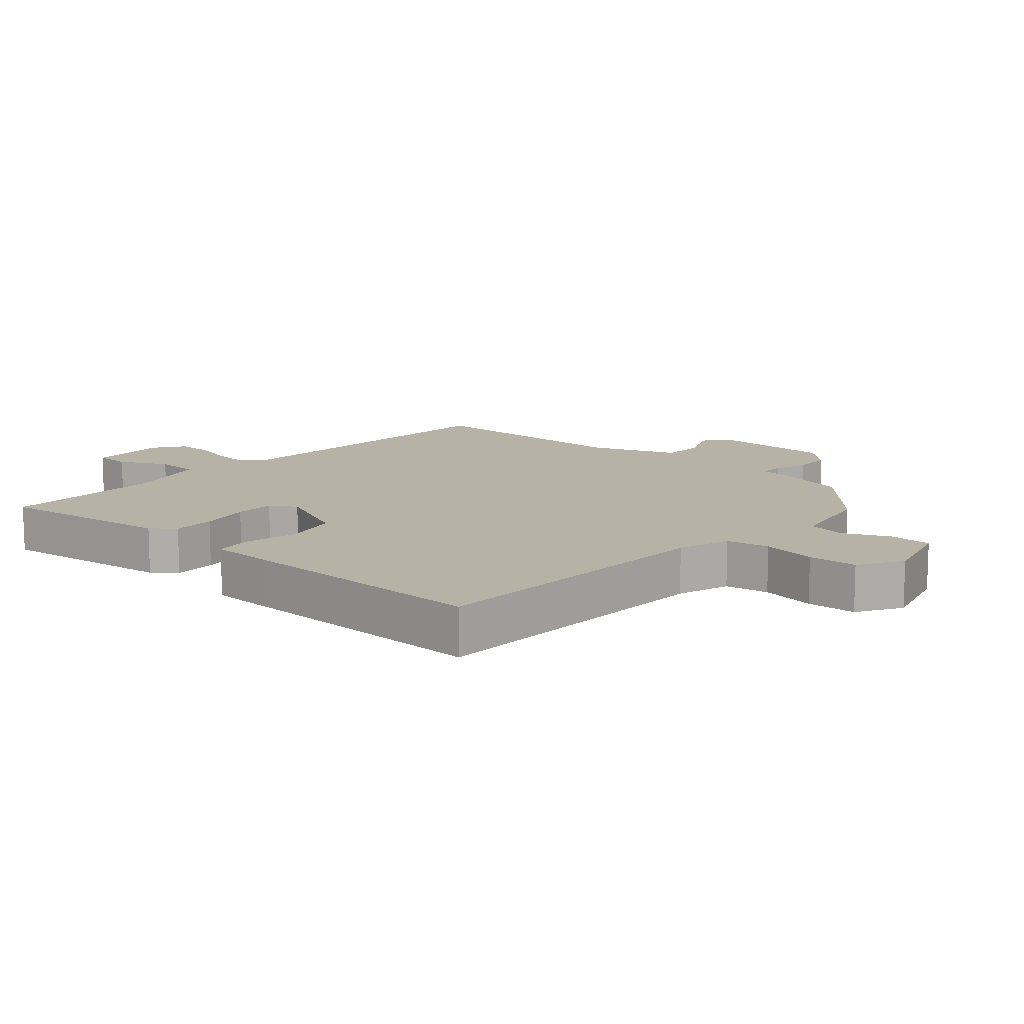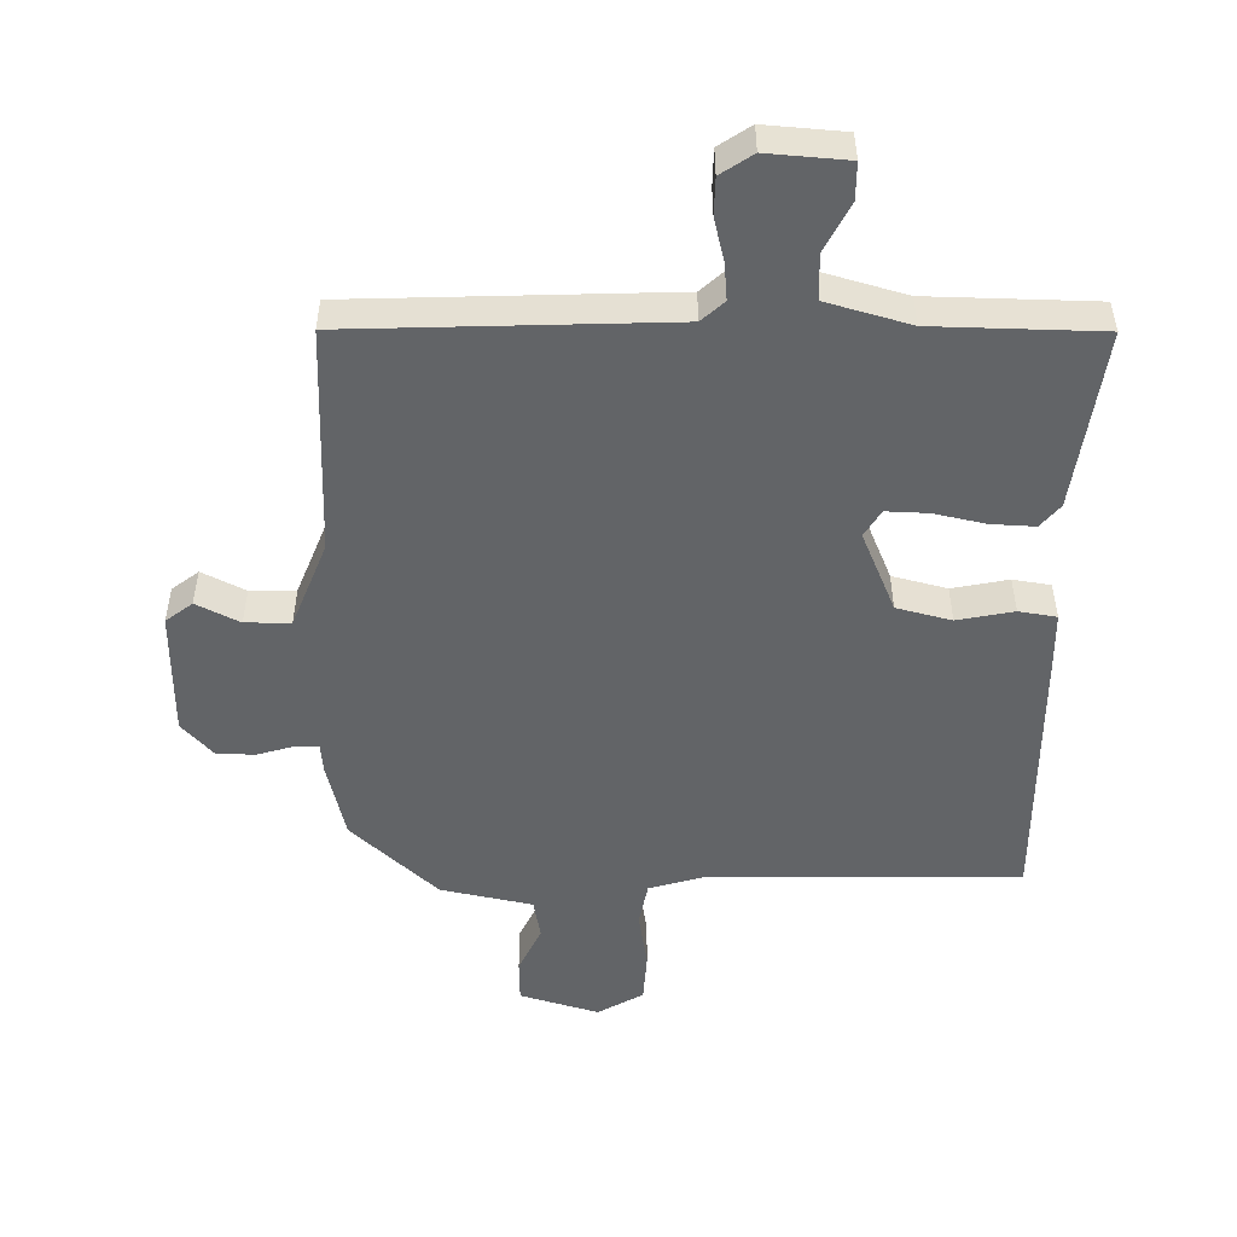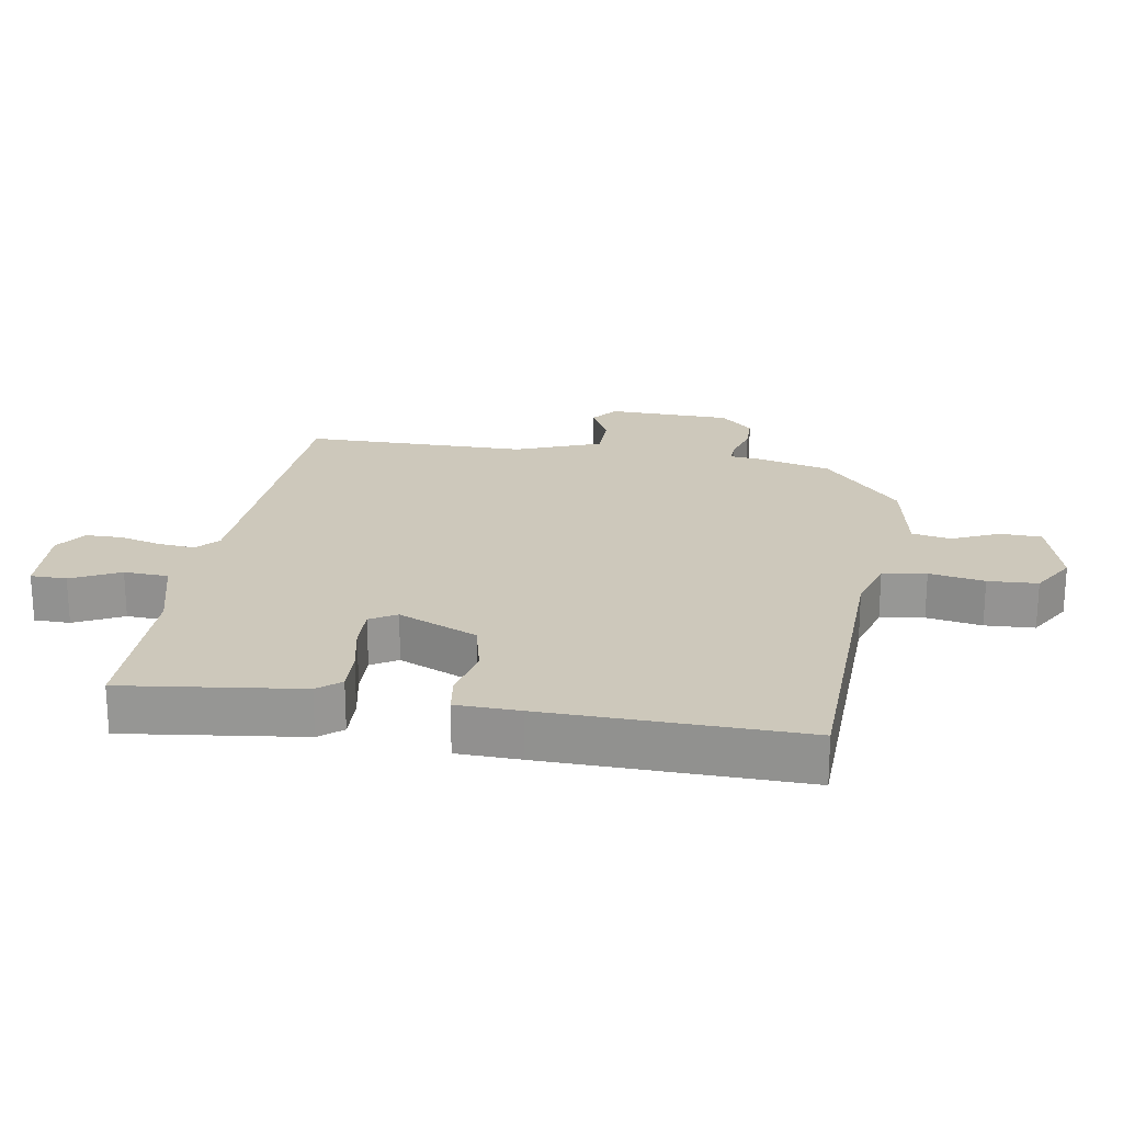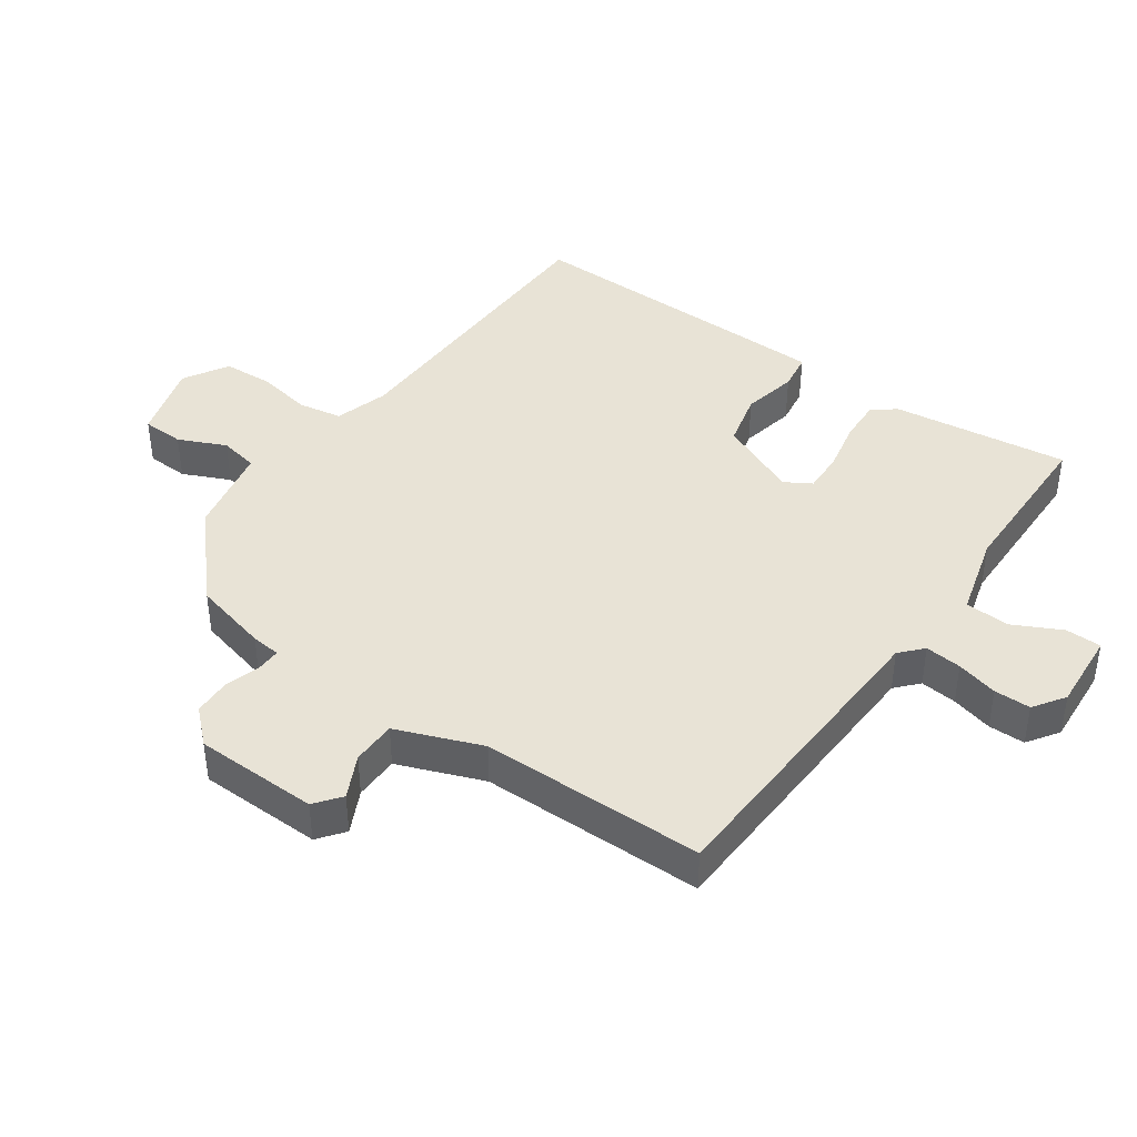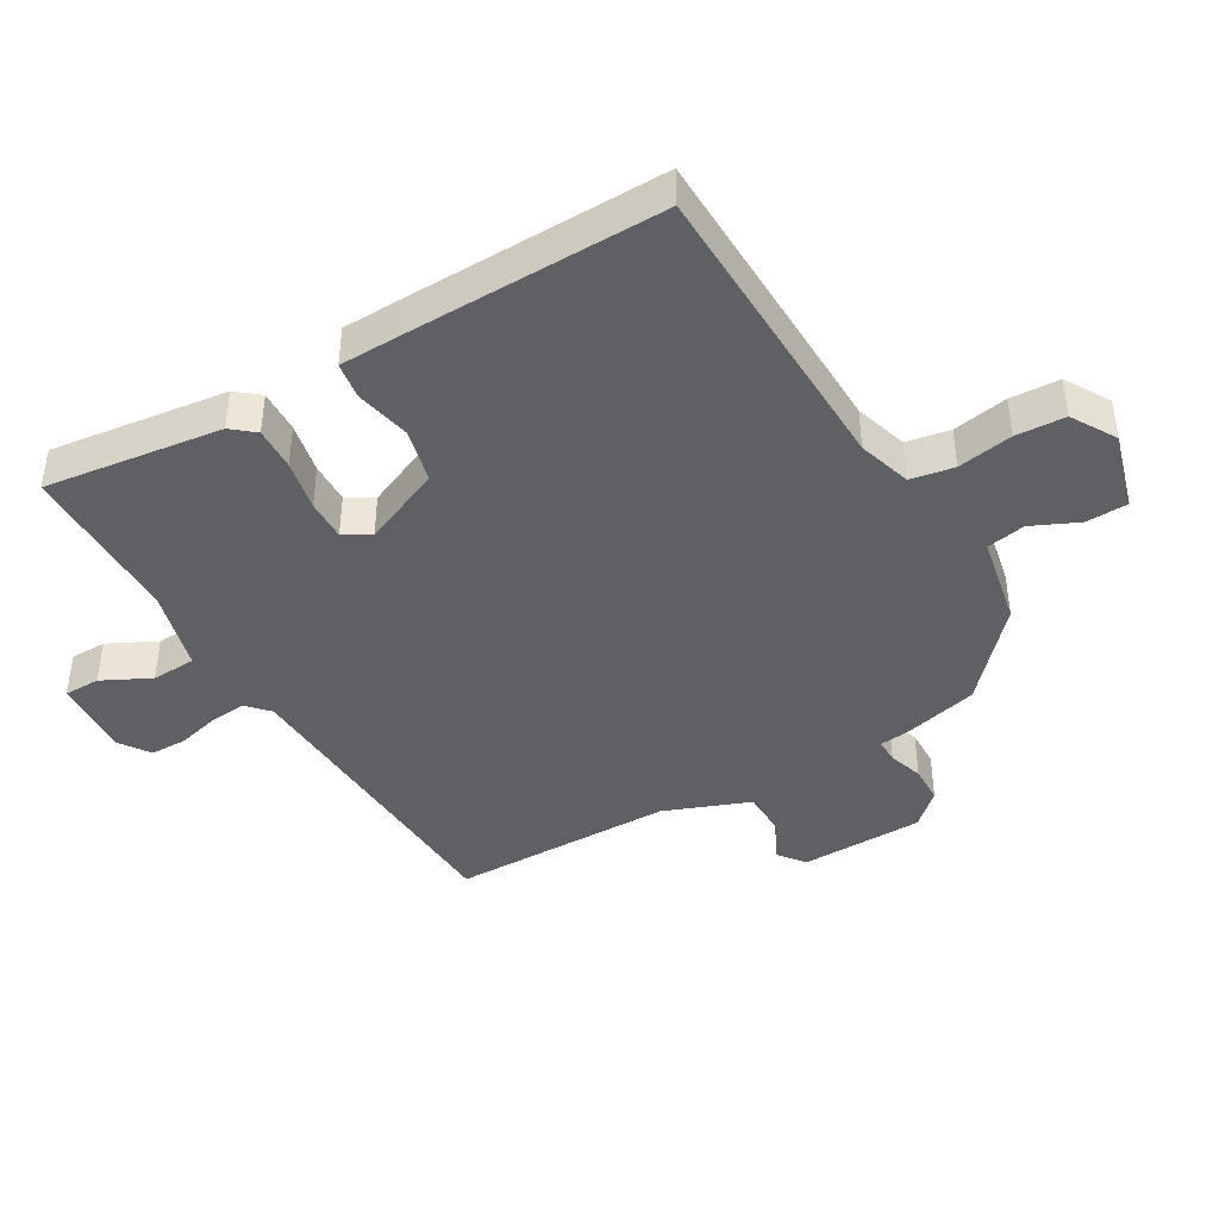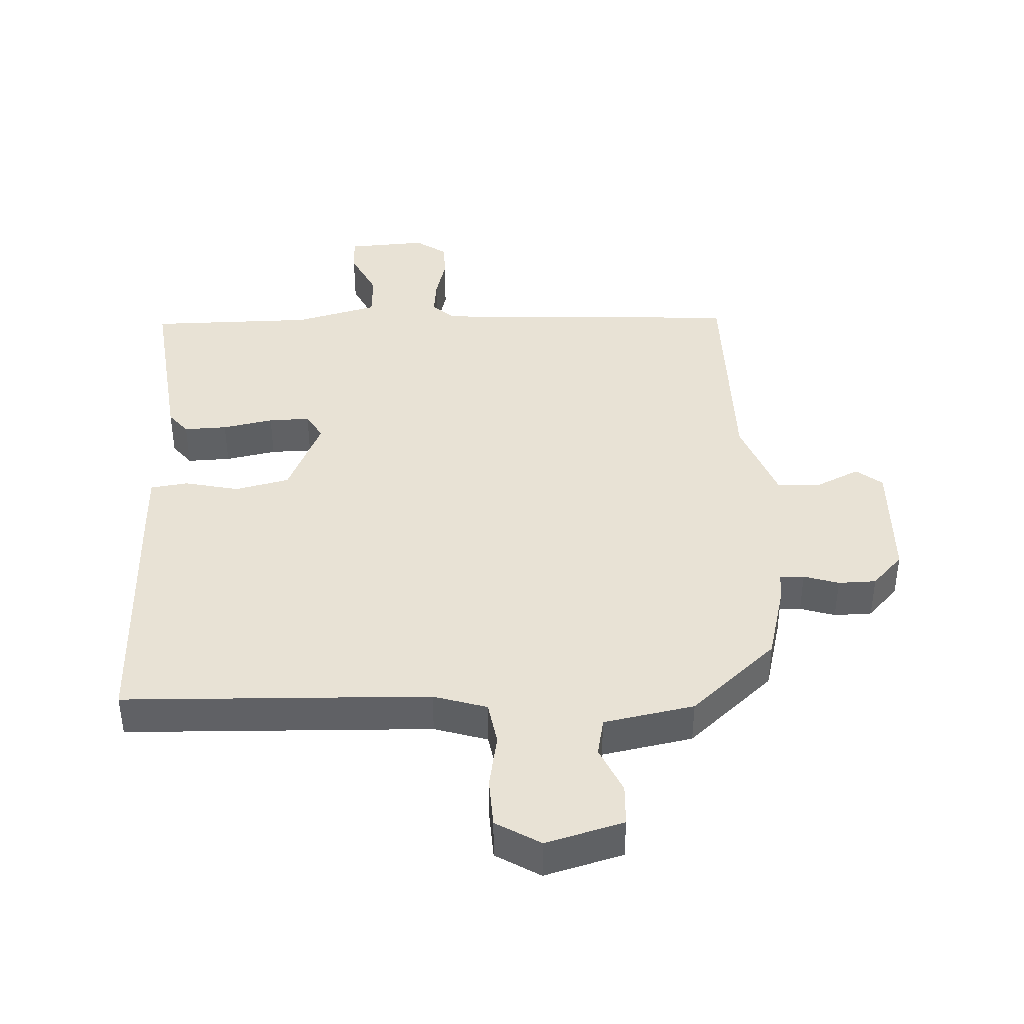
<metadata>
{"format":"obj","ext":"obj","renderer":"f3d","projection":"perspective","resolution":1024,"background":"white","views":[{"elev":12.4,"azim":130.3,"up":"+Y"},{"elev":-51.1,"azim":-2.8,"up":"+Y"},{"elev":22.0,"azim":98.1,"up":"+Y"},{"elev":41.9,"azim":-56.4,"up":"+Y"},{"elev":-42.3,"azim":118.8,"up":"+Y"},{"elev":40.9,"azim":176.3,"up":"+Y"}]}
</metadata>
<code>
v 0.518 0.07 -0.455
v 0.05 0.07 -0.479
v -0.031 0.07 -0.506
v -0.041 0.07 -0.573
v -0.024 0.07 -0.657
v -0.026 0.07 -0.733
v -0.093 0.07 -0.775
v -0.213 0.07 -0.744
v -0.217 0.07 -0.68
v -0.186 0.07 -0.607
v -0.199 0.07 -0.548
v -0.338 0.07 -0.524
v -0.471 0.07 -0.41
v -0.503 0.07 -0.295
v -0.509 0.07 -0.25
v -0.546 0.07 -0.252
v -0.599 0.07 -0.27
v -0.657 0.07 -0.27
v -0.705 0.07 -0.221
v -0.714 0.07 -0.032
v -0.675 0.07 0
v -0.609 0.07 -0.03
v -0.541 0.07 -0.027
v -0.494 0.07 0.105
v -0.5 0.07 0.447
v -0.023 0.07 0.482
v 0.01 0.07 0.514
v 0.003 0.07 0.57
v -0.015 0.07 0.633
v -0.016 0.07 0.689
v 0.031 0.07 0.723
v 0.152 0.07 0.718
v 0.154 0.07 0.663
v 0.119 0.07 0.588
v 0.124 0.07 0.52
v 0.251 0.07 0.489
v 0.502 0.07 0.493
v 0.474 0.07 0.221
v 0.446 0.07 0.185
v 0.38 0.07 0.186
v 0.302 0.07 0.2
v 0.239 0.07 0.2
v 0.216 0.07 0.159
v 0.272 0.07 0.039
v 0.355 0.07 0.021
v 0.439 0.07 0.041
v 0.496 0.07 0.034
v 0.501 0.07 -0.063
v 0.518 0 -0.455
v 0.05 0 -0.479
v -0.031 0 -0.506
v -0.041 0 -0.573
v -0.024 0 -0.657
v -0.026 0 -0.733
v -0.093 0 -0.775
v -0.213 0 -0.744
v -0.217 0 -0.68
v -0.186 0 -0.607
v -0.199 0 -0.548
v -0.338 0 -0.524
v -0.471 0 -0.41
v -0.503 0 -0.295
v -0.509 0 -0.25
v -0.546 0 -0.252
v -0.599 0 -0.27
v -0.657 0 -0.27
v -0.705 0 -0.221
v -0.714 0 -0.032
v -0.675 0 0
v -0.609 0 -0.03
v -0.541 0 -0.027
v -0.494 0 0.105
v -0.5 0 0.447
v -0.023 0 0.482
v 0.01 0 0.514
v 0.003 0 0.57
v -0.015 0 0.633
v -0.016 0 0.689
v 0.031 0 0.723
v 0.152 0 0.718
v 0.154 0 0.663
v 0.119 0 0.588
v 0.124 0 0.52
v 0.251 0 0.489
v 0.502 0 0.493
v 0.474 0 0.221
v 0.446 0 0.185
v 0.38 0 0.186
v 0.302 0 0.2
v 0.239 0 0.2
v 0.216 0 0.159
v 0.272 0 0.039
v 0.355 0 0.021
v 0.439 0 0.041
v 0.496 0 0.034
v 0.501 0 -0.063
f 48 1 2
f 47 48 2
f 46 47 2
f 45 46 2
f 44 45 2 3
f 43 44 3
f 39 40 41
f 38 39 41
f 37 38 41
f 36 37 41
f 35 36 41 42
f 32 33 34
f 31 32 34
f 30 31 34
f 29 30 34
f 28 29 34
f 27 28 34 35
f 35 42 43
f 27 35 43
f 26 27 43
f 20 21 22
f 19 20 22
f 18 19 22
f 17 18 22
f 16 17 22
f 15 16 22 23
f 13 14 15
f 12 13 15
f 11 12 15
f 11 15 23 24
f 8 9 10
f 7 8 10
f 6 7 10
f 5 6 10
f 4 5 10
f 3 4 10 11
f 25 26 43
f 24 25 43
f 11 24 43
f 3 11 43
f 50 49 96
f 50 96 95
f 50 95 94
f 50 94 93
f 51 50 93 92
f 51 92 91
f 89 88 87
f 89 87 86
f 89 86 85
f 89 85 84
f 90 89 84 83
f 82 81 80
f 82 80 79
f 82 79 78
f 82 78 77
f 82 77 76
f 83 82 76 75
f 91 90 83
f 91 83 75
f 91 75 74
f 70 69 68
f 70 68 67
f 70 67 66
f 70 66 65
f 70 65 64
f 71 70 64 63
f 63 62 61
f 63 61 60
f 63 60 59
f 72 71 63 59
f 58 57 56
f 58 56 55
f 58 55 54
f 58 54 53
f 58 53 52
f 59 58 52 51
f 91 74 73
f 91 73 72
f 91 72 59
f 91 59 51
f 1 49 50 2
f 2 50 51 3
f 3 51 52 4
f 4 52 53 5
f 5 53 54 6
f 6 54 55 7
f 7 55 56 8
f 8 56 57 9
f 9 57 58 10
f 10 58 59 11
f 11 59 60 12
f 12 60 61 13
f 13 61 62 14
f 14 62 63 15
f 15 63 64 16
f 16 64 65 17
f 17 65 66 18
f 18 66 67 19
f 19 67 68 20
f 20 68 69 21
f 21 69 70 22
f 22 70 71 23
f 23 71 72 24
f 24 72 73 25
f 25 73 74 26
f 26 74 75 27
f 27 75 76 28
f 28 76 77 29
f 29 77 78 30
f 30 78 79 31
f 31 79 80 32
f 32 80 81 33
f 33 81 82 34
f 34 82 83 35
f 35 83 84 36
f 36 84 85 37
f 37 85 86 38
f 38 86 87 39
f 39 87 88 40
f 40 88 89 41
f 41 89 90 42
f 42 90 91 43
f 43 91 92 44
f 44 92 93 45
f 45 93 94 46
f 46 94 95 47
f 47 95 96 48
f 48 96 49 1

</code>
